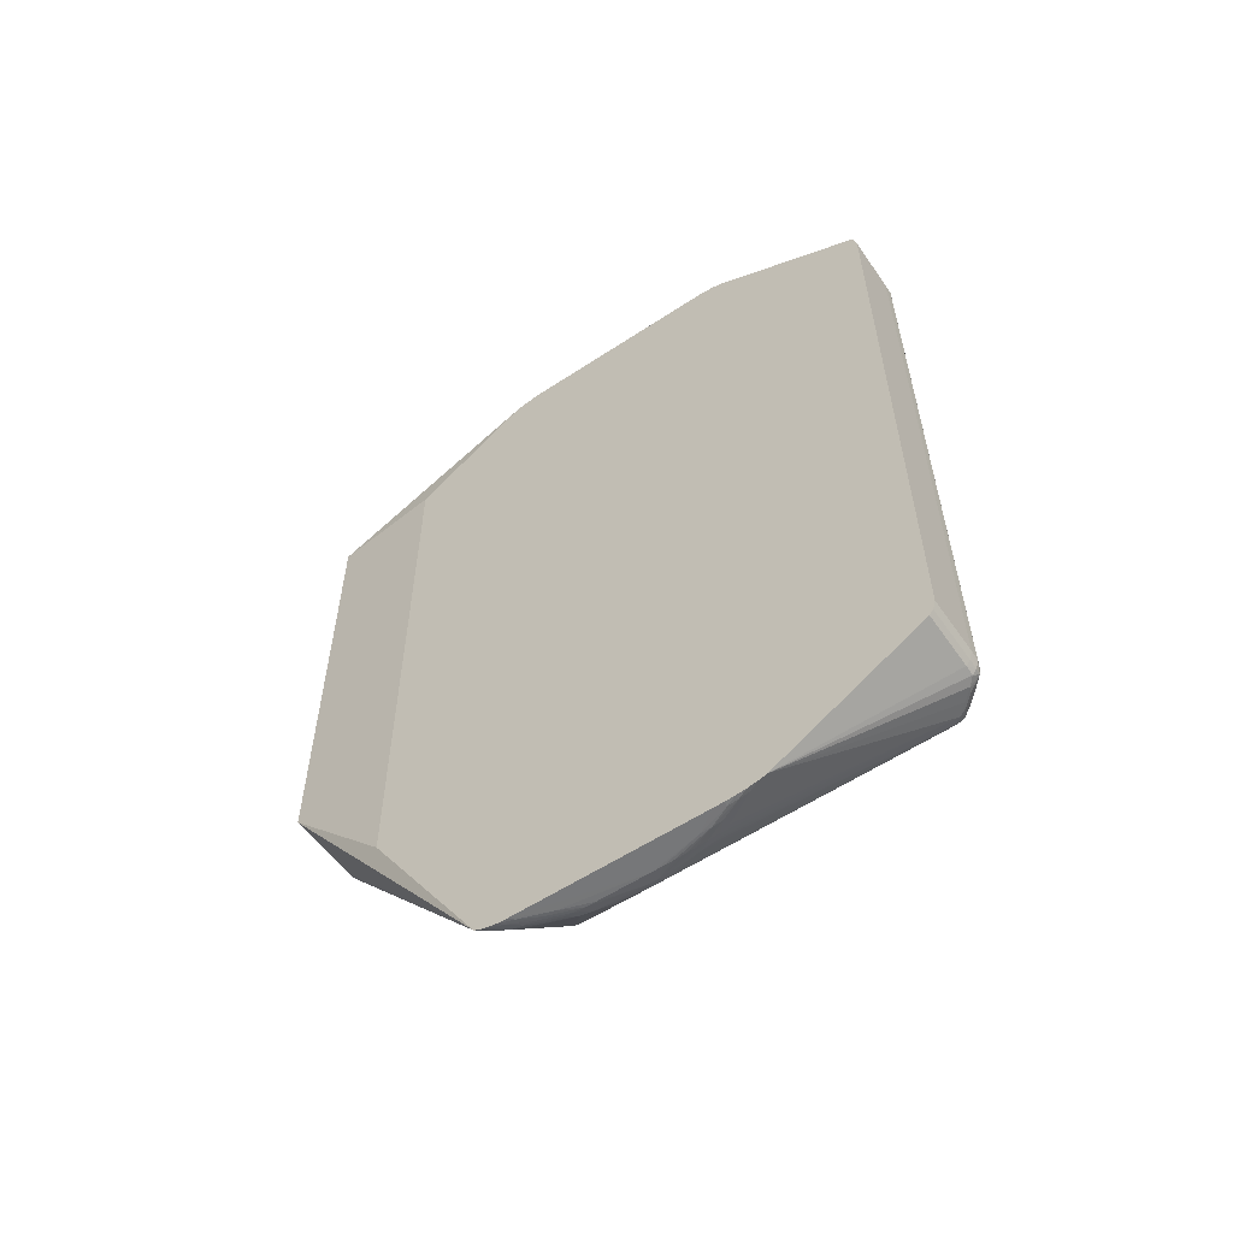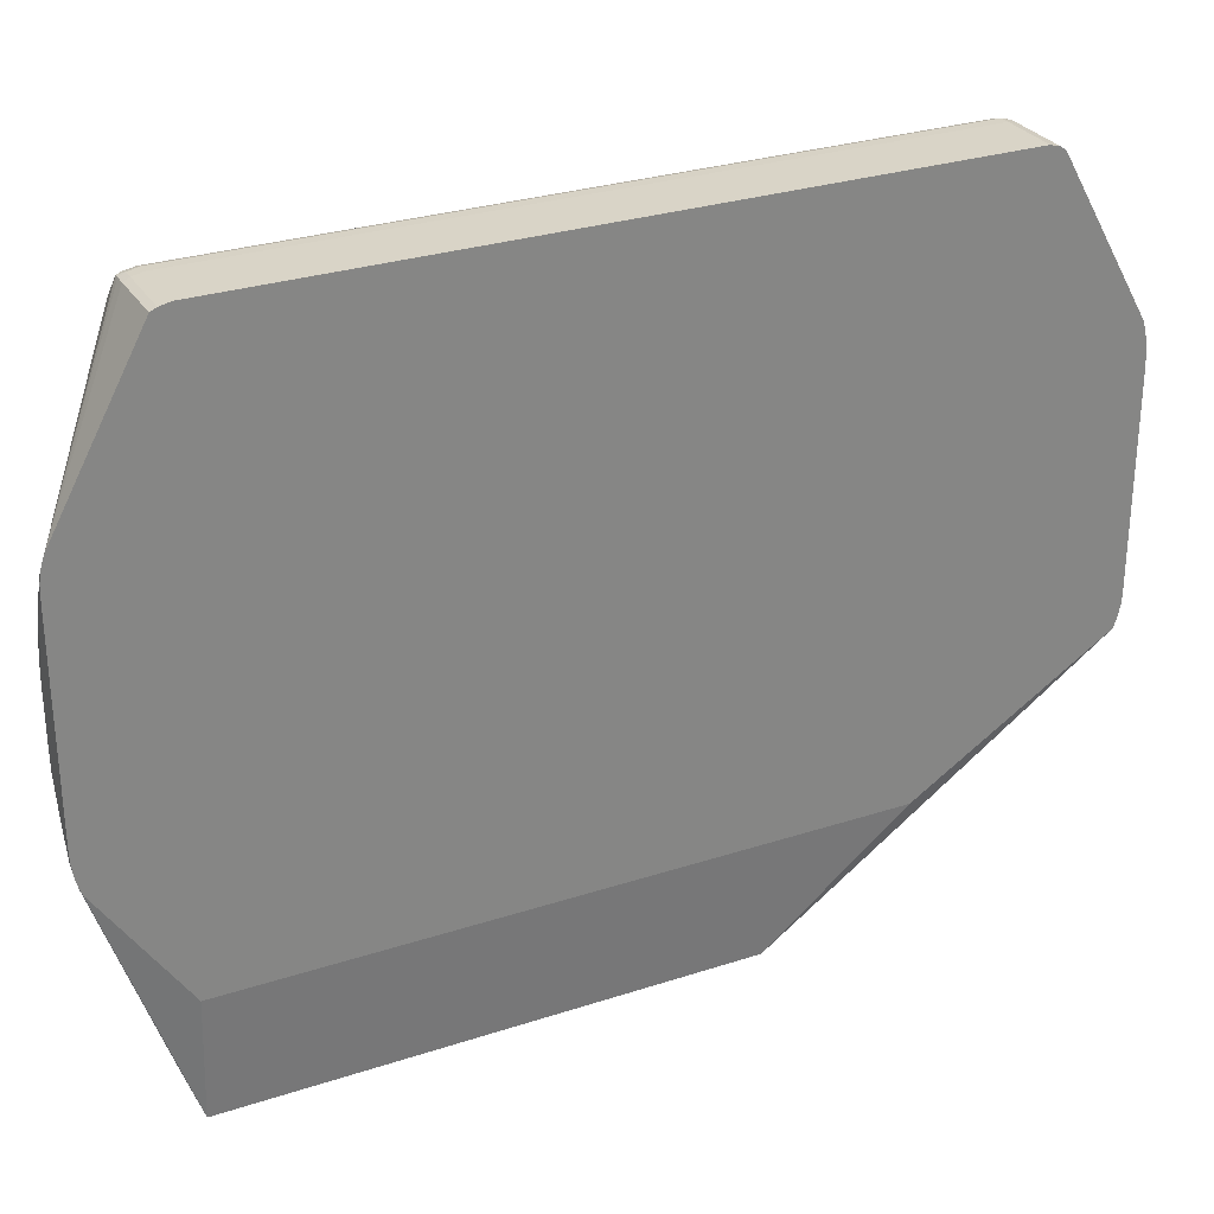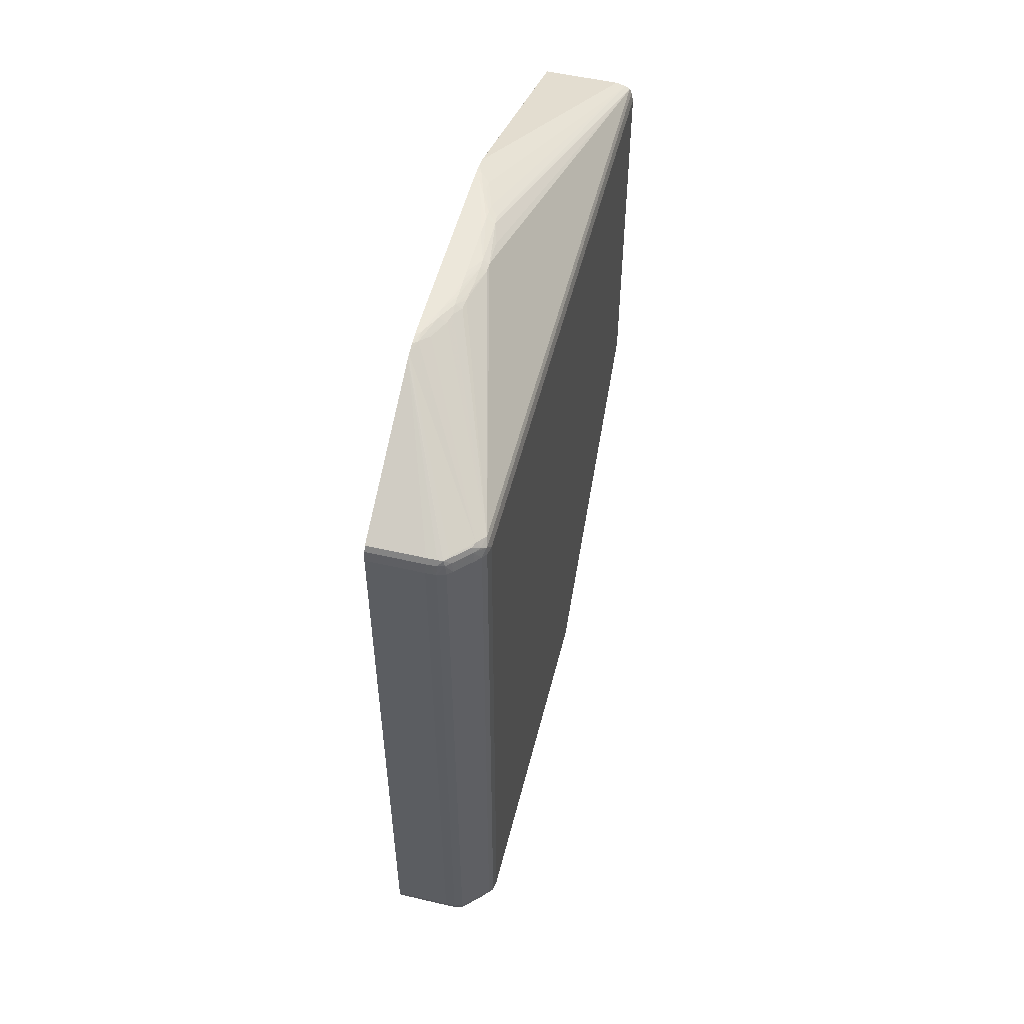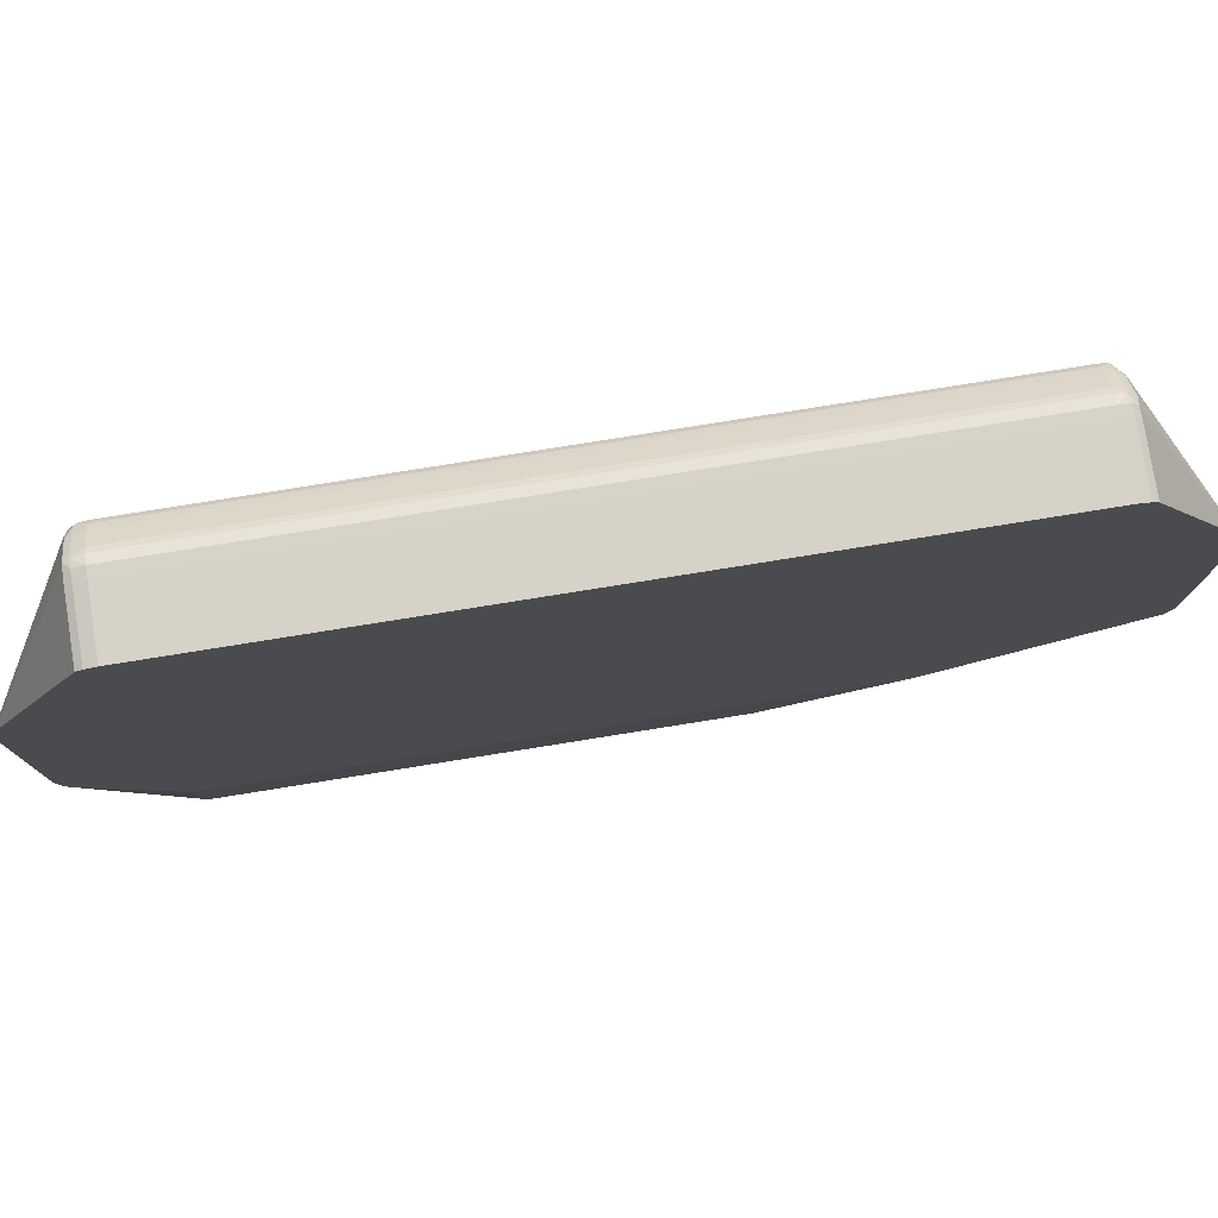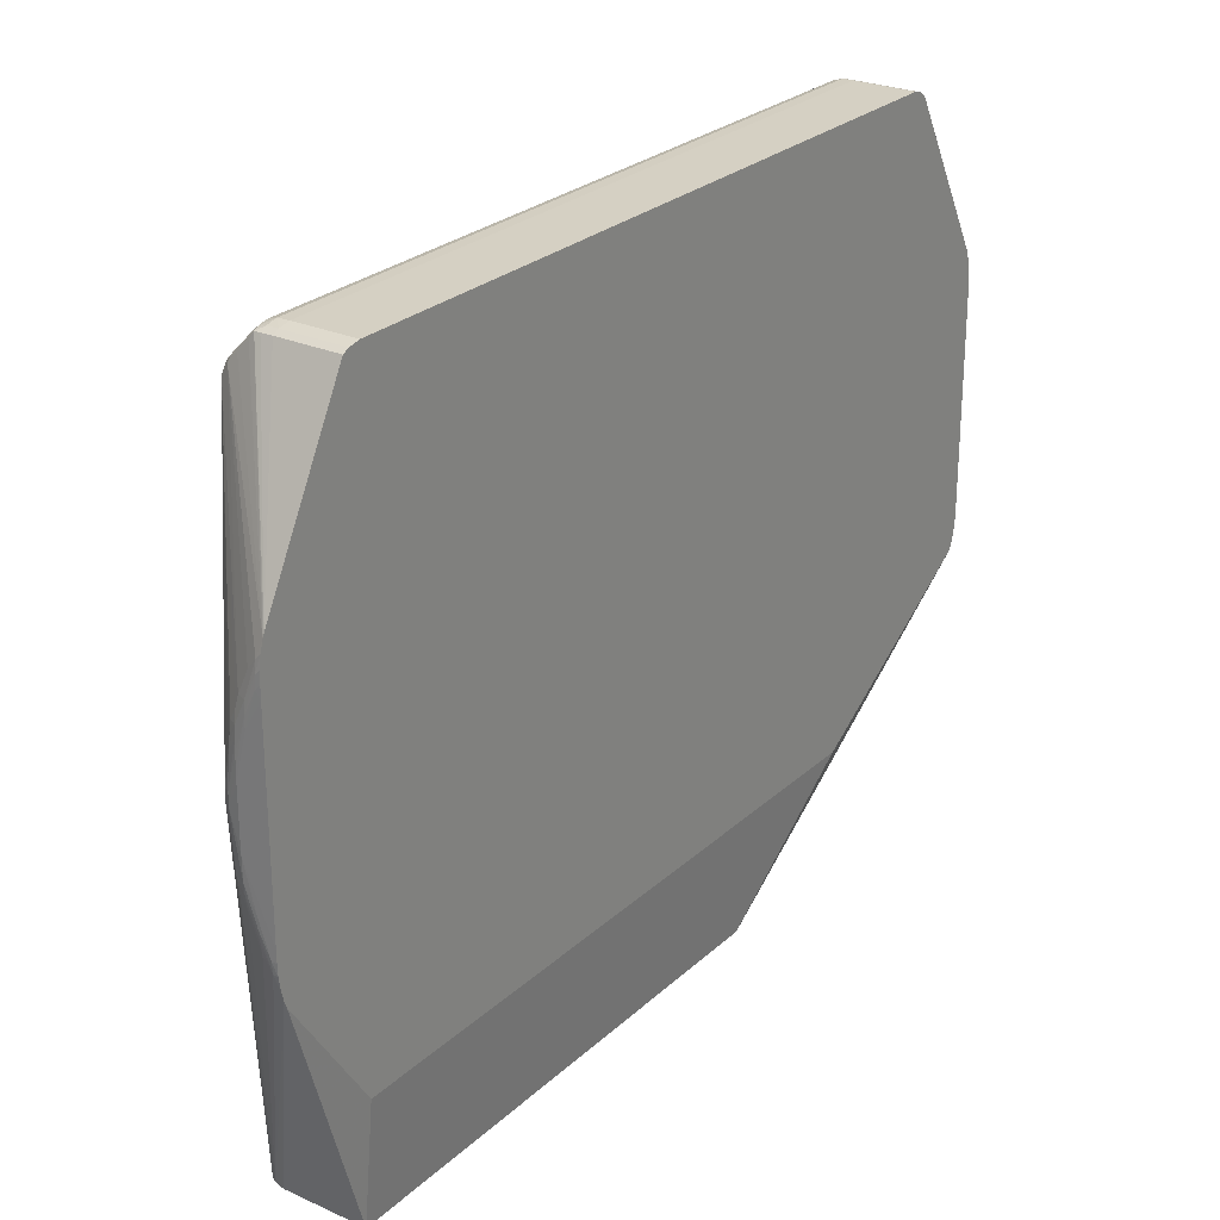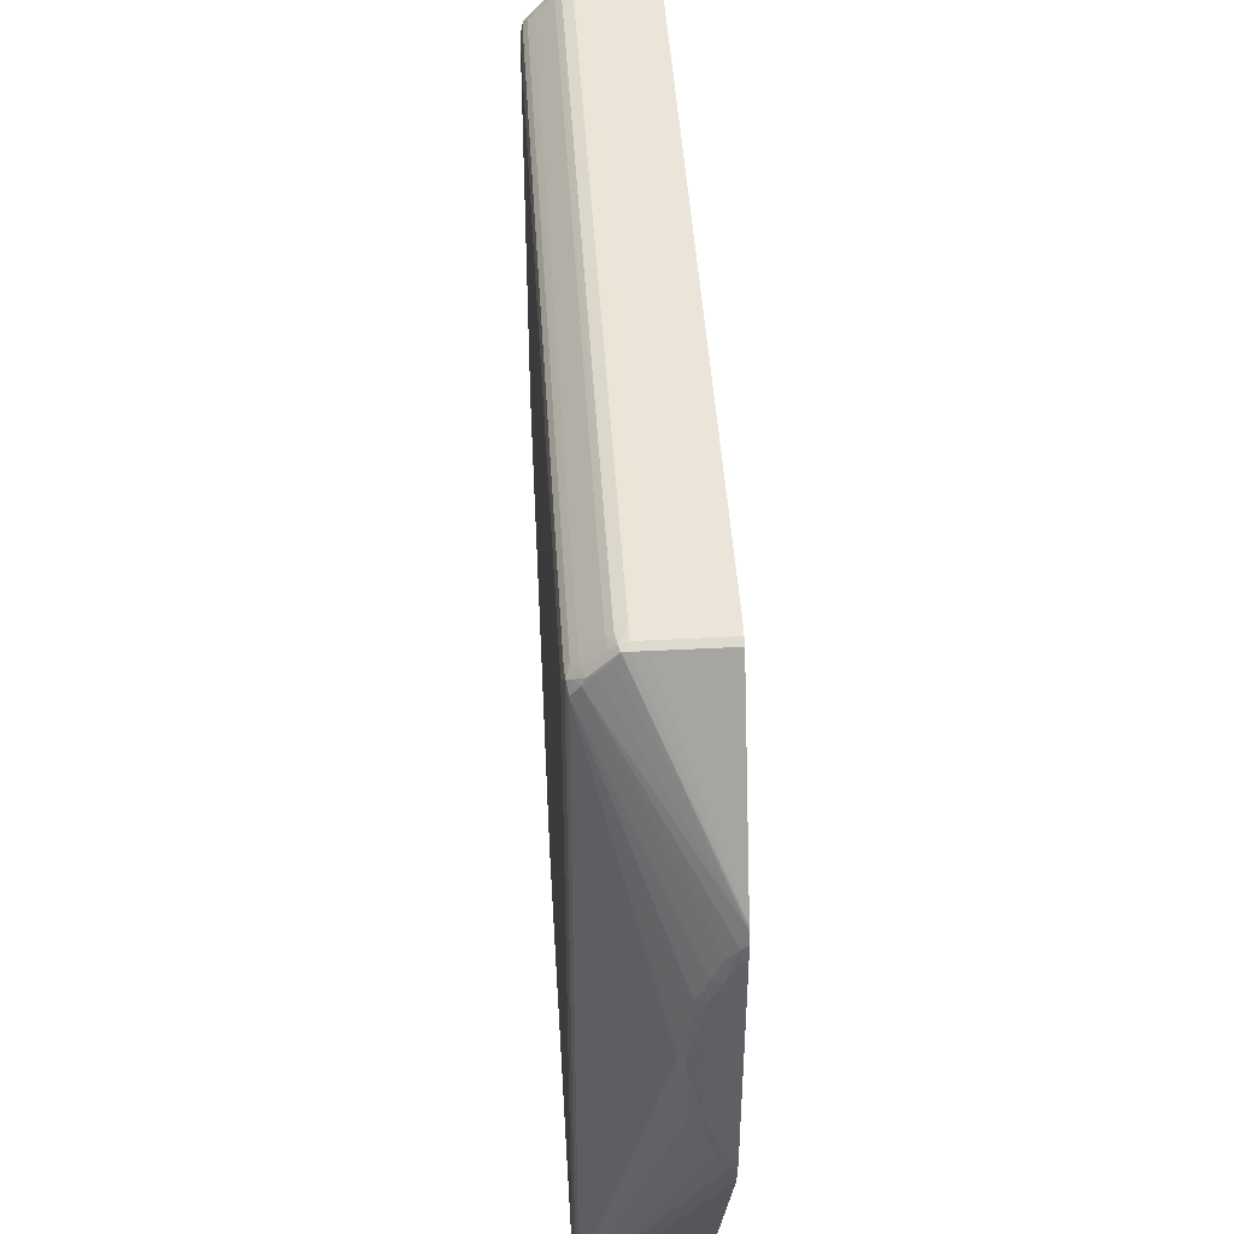
<metadata>
{"format":"obj","ext":"obj","renderer":"f3d","projection":"perspective","resolution":1024,"background":"white","views":[{"elev":-57.1,"azim":124.5,"up":"+Z"},{"elev":28.8,"azim":63.9,"up":"+Y"},{"elev":52.9,"azim":-166.0,"up":"+Z"},{"elev":78.3,"azim":80.9,"up":"+Y"},{"elev":26.0,"azim":35.5,"up":"+Y"},{"elev":45.2,"azim":-3.4,"up":"+Y"}]}
</metadata>
<code>
v -0.02397 0.01367 -0.01139
v -0.02397 -0.006766 -0.00221
v -0.02397 -0.006766 0.01071
v -0.02373 -0.006766 -0.003909
v -0.02397 0.001767 -0.01139
v -0.02391 0.002107 -0.01167
v -0.02391 0.001767 -0.01166
v -0.02389 0.001549 -0.01163
v -0.02157 0.003467 -0.01471
v -0.02147 0.002926 -0.01463
v -0.02113 0.001924 -0.01463
v -0.0212 0.00243 -0.01471
v -0.02096 0.001793 -0.01471
v -0.02085 0.001495 -0.01468
v -0.02046 0.0008743 -0.01465
v -0.02046 0.0009868 -0.0147
v -0.02064 0.0014 -0.01475
v -0.02061 0.001767 -0.01486
v -0.02046 0.001245 -0.01479
v -0.02046 0.001614 -0.01487
v -0.02061 0.002107 -0.01488
v -0.02046 0.001954 -0.01489
v -0.02046 0.008226 -0.01489
v -0.02129 0.005846 -0.01489
v -0.02095 0.007546 -0.01489
v -0.02061 0.008566 -0.01488
v -0.02095 0.007886 -0.01488
v -0.02129 0.006186 -0.01489
v -0.02129 0.006527 -0.01488
v -0.02163 0.005846 -0.0148
v -0.02163 0.005506 -0.0148
v -0.02129 0.004147 -0.01488
v -0.02129 0.003807 -0.01488
v -0.02095 0.003127 -0.01489
v -0.02095 0.002787 -0.01487
v -0.02095 0.002447 -0.01484
v -0.02129 0.003467 -0.01485
v -0.02129 0.003127 -0.0148
v -0.02095 0.002107 -0.01479
v -0.02161 0.003807 -0.01474
v -0.02163 0.004147 -0.01475
v -0.02184 0.005506 -0.01467
v -0.0218 0.004322 -0.01462
v -0.02391 0.01367 -0.01167
v -0.02184 0.005846 -0.01466
v -0.02163 0.006186 -0.01477
v -0.02129 0.007206 -0.01484
v -0.02129 0.006866 -0.01487
v -0.02129 0.007546 -0.01482
v -0.02159 0.006866 -0.01473
v -0.02155 0.007206 -0.01471
v -0.02152 0.007546 -0.01468
v -0.02377 0.01367 -0.01184
v -0.02182 0.006186 -0.01464
v -0.02389 0.0139 -0.01163
v -0.02357 0.01391 -0.01193
v -0.02149 0.00781 -0.01465
v -0.02132 0.007908 -0.01474
v -0.02124 0.008226 -0.01472
v -0.02061 0.009246 -0.01479
v -0.02061 0.009555 -0.0147
v -0.02046 0.009569 -0.01477
v -0.02046 0.009851 -0.01468
v -0.02324 0.01425 -0.01193
v -0.02347 0.01414 -0.01187
v -0.02369 0.01402 -0.01175
v -0.02358 0.01425 -0.01165
v -0.02313 0.01448 -0.01187
v -0.0229 0.01459 -0.01193
v -0.02301 0.0147 -0.01176
v -0.02324 0.01459 -0.01165
v -0.02311 0.0148 -0.01139
v -0.0229 0.01491 -0.01165
v -0.02265 0.01481 -0.01187
v -0.02265 0.01495 -0.0117
v -0.02265 0.01503 -0.01139
v -0.02294 0.01494 -0.01139
v -0.02311 0.0148 -0.004468
v -0.02362 0.01429 0.01071
v -0.02311 0.0148 0.01071
v -0.02294 0.01494 0.01071
v -0.02289 0.0149 0.01105
v -0.02306 0.01475 0.01105
v -0.02357 0.01424 0.01105
v -0.02351 0.01418 0.01122
v -0.02375 0.01401 0.01108
v -0.02359 0.01401 0.01126
v -0.02383 0.01367 0.01121
v -0.02389 0.0139 0.01098
v -0.02379 0.01411 0.01071
v -0.02379 0.01411 -0.01139
v -0.02391 0.01394 0.01071
v -0.02397 0.01367 0.01071
v -0.02391 0.01367 0.01104
v -0.02383 -0.006766 0.01121
v -0.02184 0.005506 0.01398
v -0.02183 0.005846 0.01397
v -0.02155 0.007206 0.01403
v -0.02158 0.006866 0.01404
v -0.02129 0.007546 0.01412
v -0.02129 0.007206 0.01415
v -0.02161 0.006526 0.01406
v -0.02163 0.005846 0.0141
v -0.02129 0.006866 0.01417
v -0.02095 0.007886 0.01418
v -0.02129 0.006526 0.01418
v -0.02163 0.005506 0.0141
v -0.02129 0.006186 0.01419
v -0.02129 0.004487 0.01419
v -0.02129 0.003807 0.01418
v -0.0216 0.003807 0.01405
v -0.02129 0.003467 0.01415
v -0.02156 0.003467 0.01403
v -0.02181 0.004616 0.01394
v -0.02366 -0.006766 0.0113
v -0.02129 0.003127 0.0141
v -0.02095 0.002447 0.01414
v -0.02095 0.002107 0.01409
v -0.02061 0.001767 0.01416
v -0.02095 0.002787 0.01418
v -0.02095 0.003127 0.01418
v -0.02061 0.002107 0.01418
v -0.02046 0.001767 0.01417
v -0.02046 0.002107 0.01418
v -0.02046 0.001087 0.01404
v -0.02046 0.001416 0.01412
v -0.02333 -0.006766 0.01139
v -0.02079 -0.006766 0.01139
v -0.02046 0.0008831 0.01396
v -0.02046 -0.002981 0.01139
v -0.02046 -0.00298 -0.008514
v -0.02079 -0.006766 -0.004272
v -0.0236 -0.006766 -0.004146
v -0.02333 -0.006766 -0.004207
v -0.02357 -0.006766 -0.004157
v -0.02372 -0.006766 -0.003939
v -0.02391 -0.006766 0.01103
v -0.02391 0.01394 -0.01139
v -0.02362 0.01429 -0.01139
v -0.02046 0.00838 0.01419
v -0.02046 0.002447 0.01419
v -0.02095 0.007546 0.01419
v -0.02061 0.008566 0.01418
v -0.02061 0.008906 0.01417
v -0.02046 0.009059 0.01418
v -0.02046 0.0094 0.01413
v -0.02046 0.00872 0.01418
v -0.02046 0.009824 0.01398
v -0.02046 0.009722 0.01403
v -0.02061 0.009247 0.01411
v -0.0233 0.01432 0.01126
v -0.02296 0.01466 0.01126
v -0.02283 0.01486 0.01122
v -0.02265 0.01487 0.01123
v -0.02265 0.01496 0.01105
v -0.02231 0.01497 0.01105
v -0.02231 0.01488 0.01124
v -0.02046 0.01488 0.01124
v -0.02046 0.01497 0.01105
v -0.02231 0.01504 0.01071
v -0.02265 0.01503 0.01071
v -0.02265 0.01503 -0.004468
v -0.02231 0.01504 -0.004468
v -0.02046 0.01504 0.01071
v -0.02046 0.01504 -0.01139
v -0.02196 0.01504 -0.004468
v -0.02231 0.01504 -0.01139
v -0.02231 0.01495 -0.01171
v -0.02231 0.01482 -0.01188
v -0.02196 0.01495 -0.01171
v -0.02046 0.01495 -0.01171
v -0.02046 0.01482 -0.01188
v -0.02046 0.009246 -0.01483
v -0.02061 0.008906 -0.01485
v -0.02046 0.008906 -0.01487
v -0.02046 0.008566 -0.01488
v -0.02095 0.008226 -0.01485
v -0.02091 0.008906 0.01404
v -0.02123 0.008226 0.01403
v -0.02132 0.007892 0.01405
v -0.02095 0.008227 0.01416
v -0.02152 0.007546 0.014
f 2 3 1
f 2 4 3
f 2 5 4
f 2 1 5
f 6 5 1
f 7 5 6
f 7 8 5
f 9 8 7
f 10 8 9
f 10 11 8
f 10 9 11
f 12 11 9
f 13 11 12
f 14 11 13
f 14 8 11
f 14 15 8
f 14 16 15
f 14 17 16
f 14 13 17
f 17 13 18
f 19 17 18
f 19 16 17
f 19 20 16
f 19 18 20
f 20 18 21
f 20 21 22
f 20 22 16
f 16 22 15
f 22 23 15
f 24 23 22
f 25 23 24
f 25 26 23
f 25 27 26
f 28 27 25
f 28 29 27
f 28 30 29
f 28 31 30
f 28 24 31
f 28 25 24
f 32 31 24
f 32 33 31
f 32 34 33
f 32 24 34
f 34 24 22
f 21 34 22
f 21 35 34
f 21 18 35
f 36 35 18
f 36 37 35
f 36 38 37
f 36 39 38
f 36 18 39
f 39 18 13
f 39 13 12
f 39 12 9
f 39 9 38
f 37 38 9
f 37 9 40
f 37 40 33
f 37 33 35
f 33 34 35
f 41 33 40
f 41 31 33
f 41 42 31
f 41 40 42
f 42 40 43
f 42 43 7
f 42 7 6
f 42 6 44
f 42 44 45
f 30 42 45
f 30 31 42
f 30 45 46
f 47 30 46
f 47 48 30
f 47 27 48
f 47 49 27
f 47 46 49
f 50 49 46
f 51 49 50
f 51 52 49
f 51 53 52
f 54 53 51
f 54 45 53
f 54 50 45
f 54 51 50
f 50 46 45
f 53 45 44
f 55 53 44
f 56 53 55
f 56 57 53
f 56 58 57
f 56 59 58
f 56 60 59
f 61 60 56
f 61 62 60
f 61 63 62
f 61 56 63
f 56 64 63
f 56 65 64
f 56 66 65
f 56 55 66
f 66 55 67
f 66 67 65
f 68 65 67
f 68 69 65
f 68 70 69
f 68 71 70
f 68 67 71
f 71 67 72
f 73 71 72
f 73 70 71
f 73 69 70
f 73 74 69
f 73 75 74
f 73 76 75
f 73 77 76
f 73 72 77
f 72 78 77
f 79 78 72
f 80 78 79
f 80 81 78
f 80 82 81
f 80 83 82
f 84 83 80
f 84 85 83
f 86 85 84
f 86 87 85
f 86 88 87
f 86 89 88
f 86 84 89
f 84 90 89
f 84 79 90
f 84 80 79
f 90 79 91
f 90 91 92
f 90 92 89
f 89 92 93
f 89 93 94
f 88 89 94
f 88 94 95
f 88 95 96
f 97 88 96
f 97 98 88
f 99 98 97
f 99 100 98
f 99 101 100
f 99 102 101
f 99 97 102
f 102 97 103
f 102 103 101
f 104 101 103
f 104 105 101
f 104 106 105
f 104 103 106
f 107 106 103
f 107 108 106
f 107 109 108
f 107 110 109
f 111 110 107
f 111 112 110
f 111 113 112
f 111 95 113
f 111 114 95
f 111 96 114
f 111 107 96
f 107 103 96
f 97 96 103
f 114 96 95
f 115 113 95
f 116 113 115
f 116 112 113
f 116 117 112
f 116 118 117
f 116 115 118
f 118 115 119
f 117 118 119
f 120 117 119
f 120 112 117
f 120 110 112
f 120 121 110
f 120 122 121
f 120 119 122
f 123 122 119
f 123 124 122
f 123 125 124
f 126 125 123
f 126 119 125
f 126 123 119
f 115 125 119
f 115 127 125
f 115 95 127
f 127 95 128
f 127 128 125
f 129 125 128
f 129 23 125
f 15 23 129
f 15 129 130
f 131 15 130
f 131 132 15
f 131 130 132
f 132 130 128
f 132 128 3
f 4 132 3
f 133 132 4
f 134 132 133
f 134 15 132
f 135 15 134
f 135 133 15
f 135 134 133
f 133 8 15
f 136 8 133
f 136 4 8
f 136 133 4
f 4 5 8
f 95 3 128
f 137 3 95
f 137 94 3
f 137 95 94
f 94 93 3
f 93 1 3
f 138 1 93
f 55 1 138
f 55 44 1
f 6 1 44
f 55 138 91
f 55 91 67
f 139 67 91
f 139 72 67
f 139 79 72
f 139 91 79
f 92 91 138
f 92 138 93
f 129 128 130
f 125 23 140
f 124 125 140
f 141 124 140
f 122 124 141
f 121 122 141
f 121 141 109
f 121 109 110
f 142 109 141
f 142 108 109
f 142 105 108
f 143 105 142
f 143 144 105
f 145 144 143
f 145 146 144
f 145 147 146
f 145 143 147
f 143 140 147
f 143 142 140
f 142 141 140
f 147 140 148
f 146 147 148
f 149 146 148
f 149 150 146
f 149 87 150
f 149 151 87
f 152 151 149
f 152 153 151
f 152 149 153
f 149 148 153
f 154 153 148
f 154 155 153
f 154 156 155
f 154 157 156
f 154 148 157
f 157 148 158
f 157 158 159
f 157 159 156
f 160 156 159
f 160 161 156
f 160 162 161
f 160 163 162
f 160 164 163
f 160 159 164
f 164 159 148
f 164 148 63
f 164 63 165
f 164 165 166
f 163 164 166
f 163 166 167
f 163 167 162
f 167 76 162
f 75 76 167
f 168 75 167
f 168 169 75
f 168 170 169
f 168 167 170
f 170 167 165
f 171 170 165
f 171 172 170
f 171 63 172
f 171 165 63
f 172 63 169
f 170 172 169
f 74 169 63
f 74 75 169
f 74 63 69
f 69 63 64
f 65 69 64
f 167 166 165
f 76 77 162
f 81 162 77
f 161 162 81
f 82 161 81
f 155 161 82
f 155 156 161
f 155 82 153
f 83 153 82
f 85 153 83
f 85 151 153
f 85 87 151
f 78 81 77
f 148 140 63
f 63 140 23
f 173 63 23
f 62 63 173
f 62 173 60
f 173 174 60
f 175 174 173
f 175 26 174
f 176 26 175
f 176 23 26
f 176 175 23
f 175 173 23
f 26 27 174
f 177 174 27
f 177 60 174
f 177 59 60
f 177 58 59
f 177 49 58
f 177 27 49
f 58 49 52
f 57 58 52
f 57 52 53
f 158 148 159
f 178 150 87
f 178 179 150
f 178 87 179
f 179 87 88
f 179 88 180
f 179 180 100
f 179 100 181
f 179 181 150
f 181 144 150
f 105 144 181
f 105 181 101
f 100 101 181
f 146 150 144
f 182 100 180
f 182 98 100
f 182 88 98
f 182 180 88
f 105 106 108
f 29 48 27
f 29 30 48
f 40 7 43
f 40 9 7

</code>
